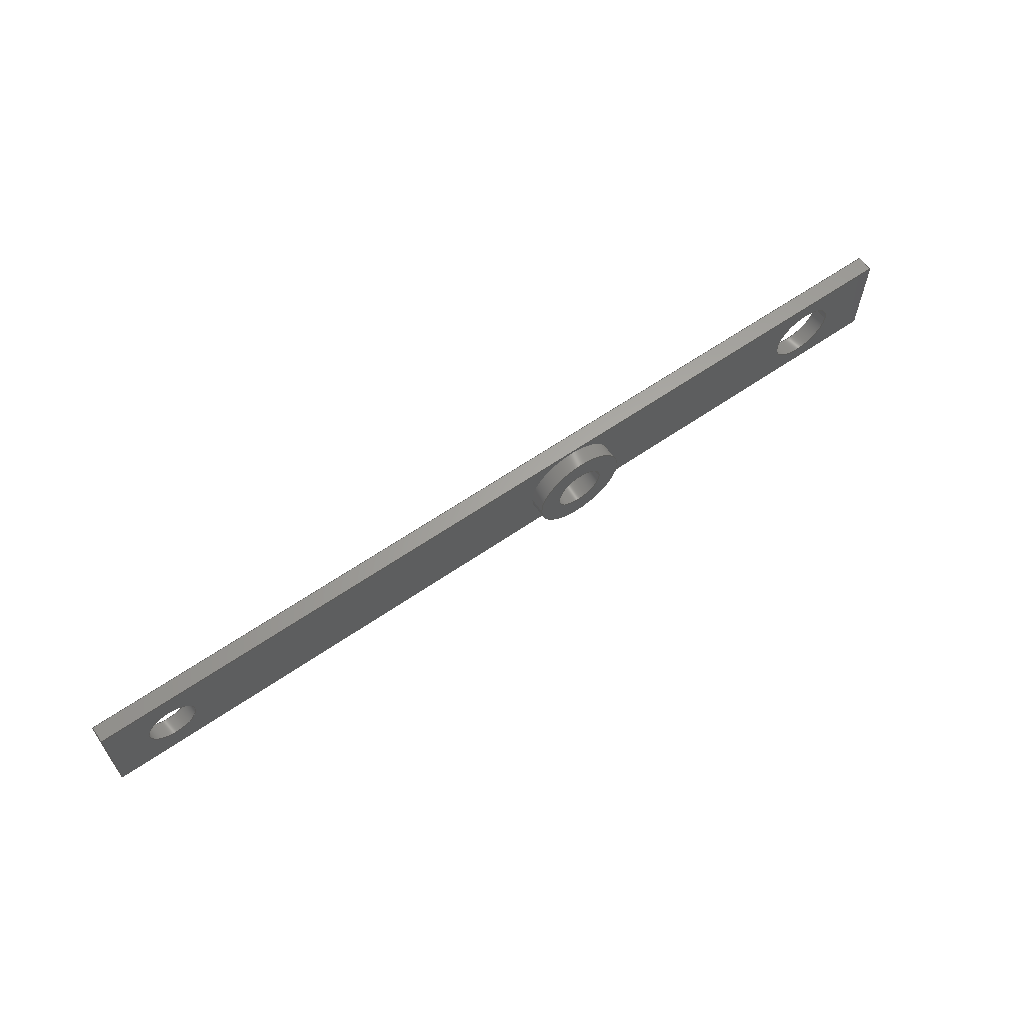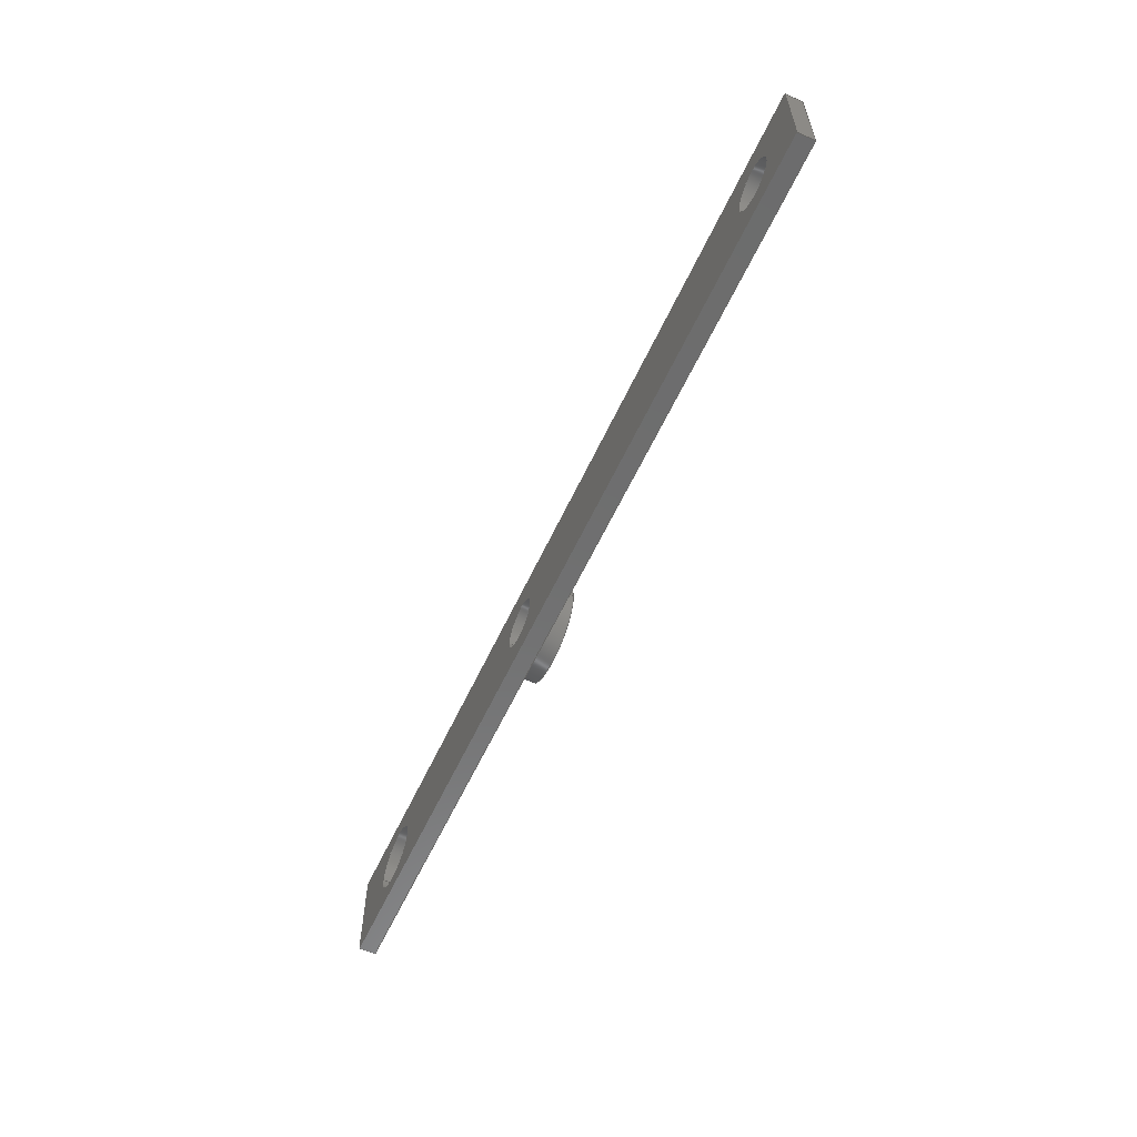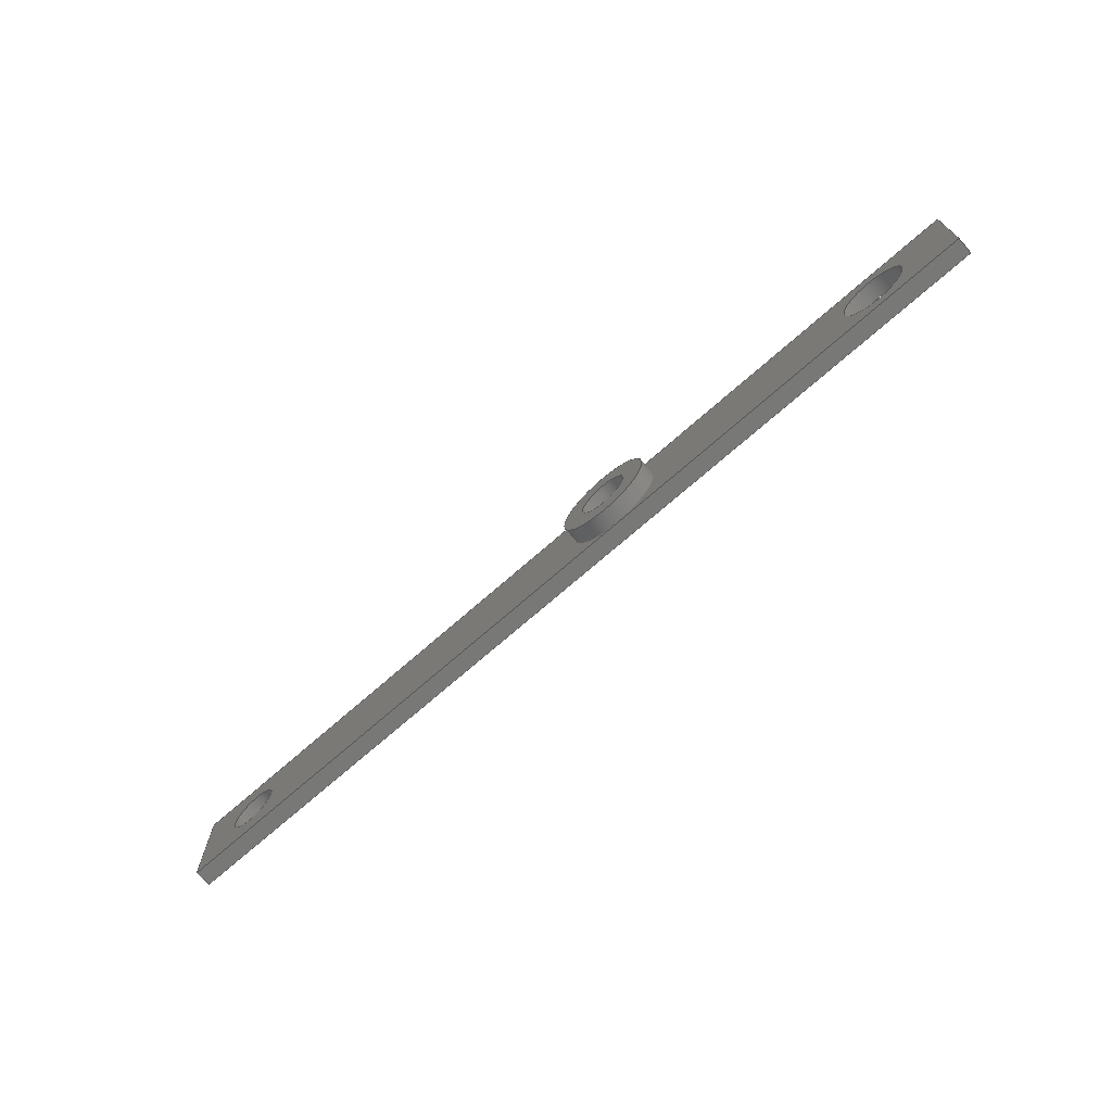
<metadata>
{"format":"step","ext":"step","renderer":"f3d","projection":"perspective","resolution":1024,"background":"white","views":[{"elev":62.7,"azim":145.1,"up":"+Y"},{"elev":-59.3,"azim":65.2,"up":"+Y"},{"elev":-70.7,"azim":-138.5,"up":"+Y"}]}
</metadata>
<code>
ISO-10303-21;
DATA;
#1=MECHANICAL_DESIGN_GEOMETRIC_PRESENTATION_REPRESENTATION('',(#4),#336);
#2=SHAPE_REPRESENTATION_RELATIONSHIP('SRR','None',#343,#3);
#3=ADVANCED_BREP_SHAPE_REPRESENTATION('',(#5),#335);
#4=STYLED_ITEM('',(#352),#5);
#5=MANIFOLD_SOLID_BREP('Body1',#192);
#6=FACE_BOUND('',#33,.T.);
#7=FACE_BOUND('',#42,.T.);
#8=FACE_BOUND('',#43,.T.);
#9=FACE_BOUND('',#44,.T.);
#10=FACE_BOUND('',#46,.T.);
#11=FACE_BOUND('',#47,.T.);
#12=FACE_BOUND('',#48,.T.);
#13=PLANE('',#209);
#14=PLANE('',#219);
#15=PLANE('',#220);
#16=PLANE('',#221);
#17=PLANE('',#222);
#18=PLANE('',#223);
#19=PLANE('',#224);
#20=FACE_OUTER_BOUND('',#31,.T.);
#21=FACE_OUTER_BOUND('',#32,.T.);
#22=FACE_OUTER_BOUND('',#34,.T.);
#23=FACE_OUTER_BOUND('',#35,.T.);
#24=FACE_OUTER_BOUND('',#36,.T.);
#25=FACE_OUTER_BOUND('',#37,.T.);
#26=FACE_OUTER_BOUND('',#38,.T.);
#27=FACE_OUTER_BOUND('',#39,.T.);
#28=FACE_OUTER_BOUND('',#40,.T.);
#29=FACE_OUTER_BOUND('',#41,.T.);
#30=FACE_OUTER_BOUND('',#45,.T.);
#31=EDGE_LOOP('',(#129,#130,#131,#132));
#32=EDGE_LOOP('',(#133));
#33=EDGE_LOOP('',(#134));
#34=EDGE_LOOP('',(#135,#136,#137,#138));
#35=EDGE_LOOP('',(#139,#140,#141,#142));
#36=EDGE_LOOP('',(#143,#144,#145,#146));
#37=EDGE_LOOP('',(#147,#148,#149,#150));
#38=EDGE_LOOP('',(#151,#152,#153,#154));
#39=EDGE_LOOP('',(#155,#156,#157,#158));
#40=EDGE_LOOP('',(#159,#160,#161,#162));
#41=EDGE_LOOP('',(#163,#164,#165,#166));
#42=EDGE_LOOP('',(#167));
#43=EDGE_LOOP('',(#168));
#44=EDGE_LOOP('',(#169));
#45=EDGE_LOOP('',(#170,#171,#172,#173));
#46=EDGE_LOOP('',(#174));
#47=EDGE_LOOP('',(#175));
#48=EDGE_LOOP('',(#176));
#49=LINE('',#286,#65);
#50=LINE('',#295,#66);
#51=LINE('',#300,#67);
#52=LINE('',#305,#68);
#53=LINE('',#310,#69);
#54=LINE('',#312,#70);
#55=LINE('',#314,#71);
#56=LINE('',#315,#72);
#57=LINE('',#318,#73);
#58=LINE('',#320,#74);
#59=LINE('',#321,#75);
#60=LINE('',#324,#76);
#61=LINE('',#326,#77);
#62=LINE('',#327,#78);
#63=LINE('',#329,#79);
#64=LINE('',#330,#80);
#65=VECTOR('',#231,0.456);
#66=VECTOR('',#242,0.2413);
#67=VECTOR('',#249,0.241);
#68=VECTOR('',#254,0.3175);
#69=VECTOR('',#259,1);
#70=VECTOR('',#260,1);
#71=VECTOR('',#261,1);
#72=VECTOR('',#262,1);
#73=VECTOR('',#265,1);
#74=VECTOR('',#266,1);
#75=VECTOR('',#267,1);
#76=VECTOR('',#270,1);
#77=VECTOR('',#271,1);
#78=VECTOR('',#272,1);
#79=VECTOR('',#275,1);
#80=VECTOR('',#276,1);
#81=CIRCLE('',#207,0.456);
#82=CIRCLE('',#208,0.456);
#83=CIRCLE('',#210,0.241);
#84=CIRCLE('',#212,0.2413);
#85=CIRCLE('',#213,0.2413);
#86=CIRCLE('',#215,0.241);
#87=CIRCLE('',#217,0.3175);
#88=CIRCLE('',#218,0.3175);
#89=VERTEX_POINT('',#283);
#90=VERTEX_POINT('',#285);
#91=VERTEX_POINT('',#289);
#92=VERTEX_POINT('',#292);
#93=VERTEX_POINT('',#294);
#94=VERTEX_POINT('',#298);
#95=VERTEX_POINT('',#302);
#96=VERTEX_POINT('',#304);
#97=VERTEX_POINT('',#308);
#98=VERTEX_POINT('',#309);
#99=VERTEX_POINT('',#311);
#100=VERTEX_POINT('',#313);
#101=VERTEX_POINT('',#317);
#102=VERTEX_POINT('',#319);
#103=VERTEX_POINT('',#323);
#104=VERTEX_POINT('',#325);
#105=EDGE_CURVE('',#89,#89,#81,.T.);
#106=EDGE_CURVE('',#89,#90,#49,.T.);
#107=EDGE_CURVE('',#90,#90,#82,.T.);
#108=EDGE_CURVE('',#91,#91,#83,.T.);
#109=EDGE_CURVE('',#92,#92,#84,.T.);
#110=EDGE_CURVE('',#92,#93,#50,.T.);
#111=EDGE_CURVE('',#93,#93,#85,.T.);
#112=EDGE_CURVE('',#94,#94,#86,.T.);
#113=EDGE_CURVE('',#94,#91,#51,.T.);
#114=EDGE_CURVE('',#95,#95,#87,.T.);
#115=EDGE_CURVE('',#95,#96,#52,.T.);
#116=EDGE_CURVE('',#96,#96,#88,.T.);
#117=EDGE_CURVE('',#97,#98,#53,.T.);
#118=EDGE_CURVE('',#97,#99,#54,.T.);
#119=EDGE_CURVE('',#100,#99,#55,.T.);
#120=EDGE_CURVE('',#98,#100,#56,.T.);
#121=EDGE_CURVE('',#98,#101,#57,.T.);
#122=EDGE_CURVE('',#102,#100,#58,.T.);
#123=EDGE_CURVE('',#101,#102,#59,.T.);
#124=EDGE_CURVE('',#103,#101,#60,.T.);
#125=EDGE_CURVE('',#104,#102,#61,.T.);
#126=EDGE_CURVE('',#103,#104,#62,.T.);
#127=EDGE_CURVE('',#97,#103,#63,.T.);
#128=EDGE_CURVE('',#99,#104,#64,.T.);
#129=ORIENTED_EDGE('',*,*,#105,.F.);
#130=ORIENTED_EDGE('',*,*,#106,.T.);
#131=ORIENTED_EDGE('',*,*,#107,.F.);
#132=ORIENTED_EDGE('',*,*,#106,.F.);
#133=ORIENTED_EDGE('',*,*,#105,.T.);
#134=ORIENTED_EDGE('',*,*,#108,.T.);
#135=ORIENTED_EDGE('',*,*,#109,.F.);
#136=ORIENTED_EDGE('',*,*,#110,.T.);
#137=ORIENTED_EDGE('',*,*,#111,.T.);
#138=ORIENTED_EDGE('',*,*,#110,.F.);
#139=ORIENTED_EDGE('',*,*,#112,.F.);
#140=ORIENTED_EDGE('',*,*,#113,.T.);
#141=ORIENTED_EDGE('',*,*,#108,.F.);
#142=ORIENTED_EDGE('',*,*,#113,.F.);
#143=ORIENTED_EDGE('',*,*,#114,.F.);
#144=ORIENTED_EDGE('',*,*,#115,.T.);
#145=ORIENTED_EDGE('',*,*,#116,.T.);
#146=ORIENTED_EDGE('',*,*,#115,.F.);
#147=ORIENTED_EDGE('',*,*,#117,.F.);
#148=ORIENTED_EDGE('',*,*,#118,.T.);
#149=ORIENTED_EDGE('',*,*,#119,.F.);
#150=ORIENTED_EDGE('',*,*,#120,.F.);
#151=ORIENTED_EDGE('',*,*,#121,.F.);
#152=ORIENTED_EDGE('',*,*,#120,.T.);
#153=ORIENTED_EDGE('',*,*,#122,.F.);
#154=ORIENTED_EDGE('',*,*,#123,.F.);
#155=ORIENTED_EDGE('',*,*,#124,.T.);
#156=ORIENTED_EDGE('',*,*,#123,.T.);
#157=ORIENTED_EDGE('',*,*,#125,.F.);
#158=ORIENTED_EDGE('',*,*,#126,.F.);
#159=ORIENTED_EDGE('',*,*,#127,.T.);
#160=ORIENTED_EDGE('',*,*,#126,.T.);
#161=ORIENTED_EDGE('',*,*,#128,.F.);
#162=ORIENTED_EDGE('',*,*,#118,.F.);
#163=ORIENTED_EDGE('',*,*,#128,.T.);
#164=ORIENTED_EDGE('',*,*,#125,.T.);
#165=ORIENTED_EDGE('',*,*,#122,.T.);
#166=ORIENTED_EDGE('',*,*,#119,.T.);
#167=ORIENTED_EDGE('',*,*,#114,.T.);
#168=ORIENTED_EDGE('',*,*,#112,.T.);
#169=ORIENTED_EDGE('',*,*,#109,.T.);
#170=ORIENTED_EDGE('',*,*,#127,.F.);
#171=ORIENTED_EDGE('',*,*,#117,.T.);
#172=ORIENTED_EDGE('',*,*,#121,.T.);
#173=ORIENTED_EDGE('',*,*,#124,.F.);
#174=ORIENTED_EDGE('',*,*,#107,.T.);
#175=ORIENTED_EDGE('',*,*,#116,.F.);
#176=ORIENTED_EDGE('',*,*,#111,.F.);
#177=CYLINDRICAL_SURFACE('',#206,0.456);
#178=CYLINDRICAL_SURFACE('',#211,0.2413);
#179=CYLINDRICAL_SURFACE('',#214,0.241);
#180=CYLINDRICAL_SURFACE('',#216,0.3175);
#181=ADVANCED_FACE('',(#20),#177,.T.);
#182=ADVANCED_FACE('',(#21,#6),#13,.T.);
#183=ADVANCED_FACE('',(#22),#178,.F.);
#184=ADVANCED_FACE('',(#23),#179,.F.);
#185=ADVANCED_FACE('',(#24),#180,.F.);
#186=ADVANCED_FACE('',(#25),#14,.T.);
#187=ADVANCED_FACE('',(#26),#15,.T.);
#188=ADVANCED_FACE('',(#27),#16,.T.);
#189=ADVANCED_FACE('',(#28),#17,.T.);
#190=ADVANCED_FACE('',(#29,#7,#8,#9),#18,.T.);
#191=ADVANCED_FACE('',(#30,#10,#11,#12),#19,.F.);
#192=CLOSED_SHELL('',(#181,#182,#183,#184,#185,#186,#187,#188,#189,#190,
#191));
#193=DERIVED_UNIT_ELEMENT(#195,1);
#194=DERIVED_UNIT_ELEMENT(#338,3);
#195=(
MASS_UNIT()
NAMED_UNIT(*)
SI_UNIT(.KILO.,.GRAM.)
);
#196=DERIVED_UNIT((#193,#194));
#197=MEASURE_REPRESENTATION_ITEM('density measure',
POSITIVE_RATIO_MEASURE(7850),#196);
#198=PROPERTY_DEFINITION_REPRESENTATION(#203,#200);
#199=PROPERTY_DEFINITION_REPRESENTATION(#204,#201);
#200=REPRESENTATION('material name',(#202),#335);
#201=REPRESENTATION('density',(#197),#335);
#202=DESCRIPTIVE_REPRESENTATION_ITEM('Steel','Steel');
#203=PROPERTY_DEFINITION('material property','material name',#345);
#204=PROPERTY_DEFINITION('material property','density of part',#345);
#205=AXIS2_PLACEMENT_3D('placement',#281,#225,#226);
#206=AXIS2_PLACEMENT_3D('',#282,#227,#228);
#207=AXIS2_PLACEMENT_3D('',#284,#229,#230);
#208=AXIS2_PLACEMENT_3D('',#287,#232,#233);
#209=AXIS2_PLACEMENT_3D('',#288,#234,#235);
#210=AXIS2_PLACEMENT_3D('',#290,#236,#237);
#211=AXIS2_PLACEMENT_3D('',#291,#238,#239);
#212=AXIS2_PLACEMENT_3D('',#293,#240,#241);
#213=AXIS2_PLACEMENT_3D('',#296,#243,#244);
#214=AXIS2_PLACEMENT_3D('',#297,#245,#246);
#215=AXIS2_PLACEMENT_3D('',#299,#247,#248);
#216=AXIS2_PLACEMENT_3D('',#301,#250,#251);
#217=AXIS2_PLACEMENT_3D('',#303,#252,#253);
#218=AXIS2_PLACEMENT_3D('',#306,#255,#256);
#219=AXIS2_PLACEMENT_3D('',#307,#257,#258);
#220=AXIS2_PLACEMENT_3D('',#316,#263,#264);
#221=AXIS2_PLACEMENT_3D('',#322,#268,#269);
#222=AXIS2_PLACEMENT_3D('',#328,#273,#274);
#223=AXIS2_PLACEMENT_3D('',#331,#277,#278);
#224=AXIS2_PLACEMENT_3D('',#332,#279,#280);
#225=DIRECTION('axis',(0,0,1));
#226=DIRECTION('refdir',(1,0,0));
#227=DIRECTION('center_axis',(0,0,-1));
#228=DIRECTION('ref_axis',(-1,0,0));
#229=DIRECTION('center_axis',(0,0,-1));
#230=DIRECTION('ref_axis',(-1,0,0));
#231=DIRECTION('',(0,0,1));
#232=DIRECTION('center_axis',(0,0,1));
#233=DIRECTION('ref_axis',(-1,0,0));
#234=DIRECTION('center_axis',(0,0,-1));
#235=DIRECTION('ref_axis',(-1,0,0));
#236=DIRECTION('center_axis',(0,0,1));
#237=DIRECTION('ref_axis',(-1,0,0));
#238=DIRECTION('center_axis',(0,0,1));
#239=DIRECTION('ref_axis',(1,0,0));
#240=DIRECTION('center_axis',(0,0,-1));
#241=DIRECTION('ref_axis',(1,0,0));
#242=DIRECTION('',(0,0,-1));
#243=DIRECTION('center_axis',(0,0,-1));
#244=DIRECTION('ref_axis',(1,0,0));
#245=DIRECTION('center_axis',(0,0,1));
#246=DIRECTION('ref_axis',(1,0,0));
#247=DIRECTION('center_axis',(0,0,-1));
#248=DIRECTION('ref_axis',(1,0,0));
#249=DIRECTION('',(0,0,-1));
#250=DIRECTION('center_axis',(0,0,1));
#251=DIRECTION('ref_axis',(1,0,0));
#252=DIRECTION('center_axis',(0,0,-1));
#253=DIRECTION('ref_axis',(1,0,0));
#254=DIRECTION('',(0,0,-1));
#255=DIRECTION('center_axis',(0,0,-1));
#256=DIRECTION('ref_axis',(1,0,0));
#257=DIRECTION('center_axis',(-1,0,0));
#258=DIRECTION('ref_axis',(0,-1,0));
#259=DIRECTION('',(0,1,0));
#260=DIRECTION('',(0,0,1));
#261=DIRECTION('',(0,-1,0));
#262=DIRECTION('',(0,0,1));
#263=DIRECTION('center_axis',(0,1,0));
#264=DIRECTION('ref_axis',(-1,0,0));
#265=DIRECTION('',(1,0,0));
#266=DIRECTION('',(-1,0,0));
#267=DIRECTION('',(0,0,1));
#268=DIRECTION('center_axis',(1,0,0));
#269=DIRECTION('ref_axis',(0,1,0));
#270=DIRECTION('',(0,1,0));
#271=DIRECTION('',(0,1,0));
#272=DIRECTION('',(0,0,1));
#273=DIRECTION('center_axis',(0,-1,0));
#274=DIRECTION('ref_axis',(1,0,0));
#275=DIRECTION('',(1,0,0));
#276=DIRECTION('',(1,0,0));
#277=DIRECTION('center_axis',(0,0,1));
#278=DIRECTION('ref_axis',(1,0,0));
#279=DIRECTION('center_axis',(0,0,1));
#280=DIRECTION('ref_axis',(1,0,0));
#281=CARTESIAN_POINT('',(0,0,0));
#282=CARTESIAN_POINT('Origin',(3.747,0.4763,0));
#283=CARTESIAN_POINT('',(4.203,0.4763,-0.1591));
#284=CARTESIAN_POINT('Origin',(3.747,0.4763,-0.1591));
#285=CARTESIAN_POINT('',(4.203,0.4763,0));
#286=CARTESIAN_POINT('',(4.203,0.4763,0));
#287=CARTESIAN_POINT('Origin',(3.747,0.4763,0));
#288=CARTESIAN_POINT('Origin',(3.747,0.4763,-0.1591));
#289=CARTESIAN_POINT('',(3.506,0.4763,-0.1591));
#290=CARTESIAN_POINT('Origin',(3.747,0.4763,-0.1591));
#291=CARTESIAN_POINT('Origin',(8.255,0.4763,0));
#292=CARTESIAN_POINT('',(8.014,0.4763,0.16));
#293=CARTESIAN_POINT('Origin',(8.255,0.4763,0.16));
#294=CARTESIAN_POINT('',(8.014,0.4763,0));
#295=CARTESIAN_POINT('',(8.014,0.4763,0));
#296=CARTESIAN_POINT('Origin',(8.255,0.4763,0));
#297=CARTESIAN_POINT('Origin',(3.747,0.4763,0));
#298=CARTESIAN_POINT('',(3.506,0.4763,0.16));
#299=CARTESIAN_POINT('Origin',(3.747,0.4763,0.16));
#300=CARTESIAN_POINT('',(3.506,0.4763,0));
#301=CARTESIAN_POINT('Origin',(0.8103,0.4763,0));
#302=CARTESIAN_POINT('',(0.4928,0.4763,0.16));
#303=CARTESIAN_POINT('Origin',(0.8103,0.4763,0.16));
#304=CARTESIAN_POINT('',(0.4928,0.4763,0));
#305=CARTESIAN_POINT('',(0.4928,0.4763,0));
#306=CARTESIAN_POINT('Origin',(0.8103,0.4763,0));
#307=CARTESIAN_POINT('Origin',(0,0.9525,0));
#308=CARTESIAN_POINT('',(0,0,0));
#309=CARTESIAN_POINT('',(0,0.9525,0));
#310=CARTESIAN_POINT('',(0,0,0));
#311=CARTESIAN_POINT('',(0,0,0.16));
#312=CARTESIAN_POINT('',(0,0,0));
#313=CARTESIAN_POINT('',(0,0.9525,0.16));
#314=CARTESIAN_POINT('',(0,0,0.16));
#315=CARTESIAN_POINT('',(0,0.9525,0));
#316=CARTESIAN_POINT('Origin',(8.89,0.9525,0));
#317=CARTESIAN_POINT('',(8.89,0.9525,0));
#318=CARTESIAN_POINT('',(0,0.9525,0));
#319=CARTESIAN_POINT('',(8.89,0.9525,0.16));
#320=CARTESIAN_POINT('',(0,0.9525,0.16));
#321=CARTESIAN_POINT('',(8.89,0.9525,0));
#322=CARTESIAN_POINT('Origin',(8.89,0,0));
#323=CARTESIAN_POINT('',(8.89,0,0));
#324=CARTESIAN_POINT('',(8.89,0,0));
#325=CARTESIAN_POINT('',(8.89,0,0.16));
#326=CARTESIAN_POINT('',(8.89,0,0.16));
#327=CARTESIAN_POINT('',(8.89,0,0));
#328=CARTESIAN_POINT('Origin',(0,0,0));
#329=CARTESIAN_POINT('',(0,0,0));
#330=CARTESIAN_POINT('',(0,0,0.16));
#331=CARTESIAN_POINT('Origin',(4.445,0.4763,0.16));
#332=CARTESIAN_POINT('Origin',(4.445,0.4763,0));
#333=UNCERTAINTY_MEASURE_WITH_UNIT(LENGTH_MEASURE(0.001),#337,
'DISTANCE_ACCURACY_VALUE',
'Maximum model space distance between geometric entities at asserted c
onnectivities');
#334=UNCERTAINTY_MEASURE_WITH_UNIT(LENGTH_MEASURE(0.001),#337,
'DISTANCE_ACCURACY_VALUE',
'Maximum model space distance between geometric entities at asserted c
onnectivities');
#335=(
GEOMETRIC_REPRESENTATION_CONTEXT(3)
GLOBAL_UNCERTAINTY_ASSIGNED_CONTEXT((#333))
GLOBAL_UNIT_ASSIGNED_CONTEXT((#337,#339,#340))
REPRESENTATION_CONTEXT('','3D')
);
#336=(
GEOMETRIC_REPRESENTATION_CONTEXT(3)
GLOBAL_UNCERTAINTY_ASSIGNED_CONTEXT((#334))
GLOBAL_UNIT_ASSIGNED_CONTEXT((#337,#339,#340))
REPRESENTATION_CONTEXT('','3D')
);
#337=(
LENGTH_UNIT()
NAMED_UNIT(*)
SI_UNIT(.CENTI.,.METRE.)
);
#338=(
LENGTH_UNIT()
NAMED_UNIT(*)
SI_UNIT($,.METRE.)
);
#339=(
NAMED_UNIT(*)
PLANE_ANGLE_UNIT()
SI_UNIT($,.RADIAN.)
);
#340=(
NAMED_UNIT(*)
SI_UNIT($,.STERADIAN.)
SOLID_ANGLE_UNIT()
);
#341=SHAPE_DEFINITION_REPRESENTATION(#342,#343);
#342=PRODUCT_DEFINITION_SHAPE('',$,#345);
#343=SHAPE_REPRESENTATION('',(#205),#335);
#344=PRODUCT_DEFINITION_CONTEXT('part definition',#349,'design');
#345=PRODUCT_DEFINITION('PART 4','PART 4 v1',#346,#344);
#346=PRODUCT_DEFINITION_FORMATION('',$,#351);
#347=PRODUCT_RELATED_PRODUCT_CATEGORY('PART 4 v1','PART 4 v1',(#351));
#348=APPLICATION_PROTOCOL_DEFINITION('international standard',
'automotive_design',2009,#349);
#349=APPLICATION_CONTEXT(
'Core Data for Automotive Mechanical Design Process');
#350=PRODUCT_CONTEXT('part definition',#349,'mechanical');
#351=PRODUCT('PART 4','PART 4 v1',$,(#350));
#352=PRESENTATION_STYLE_ASSIGNMENT((#353));
#353=SURFACE_STYLE_USAGE(.BOTH.,#354);
#354=SURFACE_SIDE_STYLE('',(#355));
#355=SURFACE_STYLE_FILL_AREA(#356);
#356=FILL_AREA_STYLE('Steel - Satin',(#357));
#357=FILL_AREA_STYLE_COLOUR('Steel - Satin',#358);
#358=COLOUR_RGB('Steel - Satin',0.6275,0.6275,0.6275);
ENDSEC;
END-ISO-10303-21;

</code>
